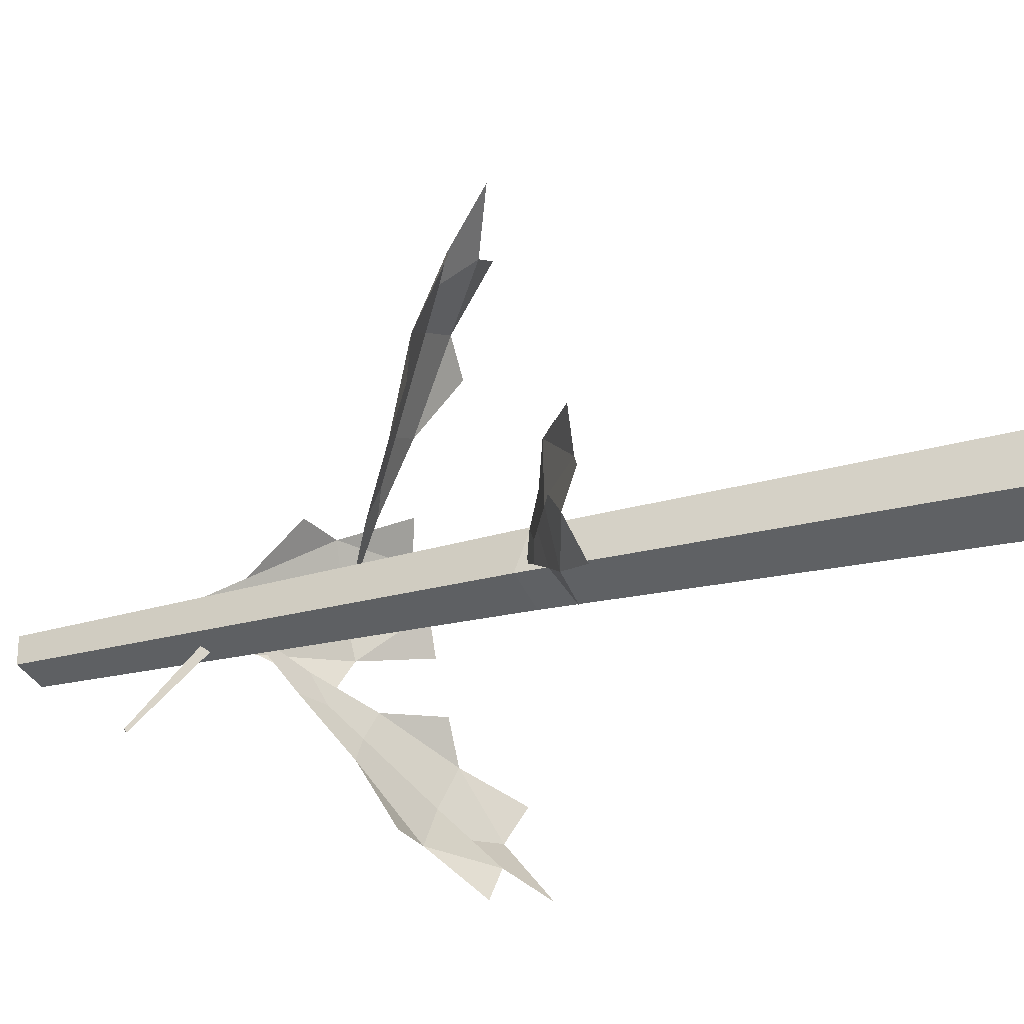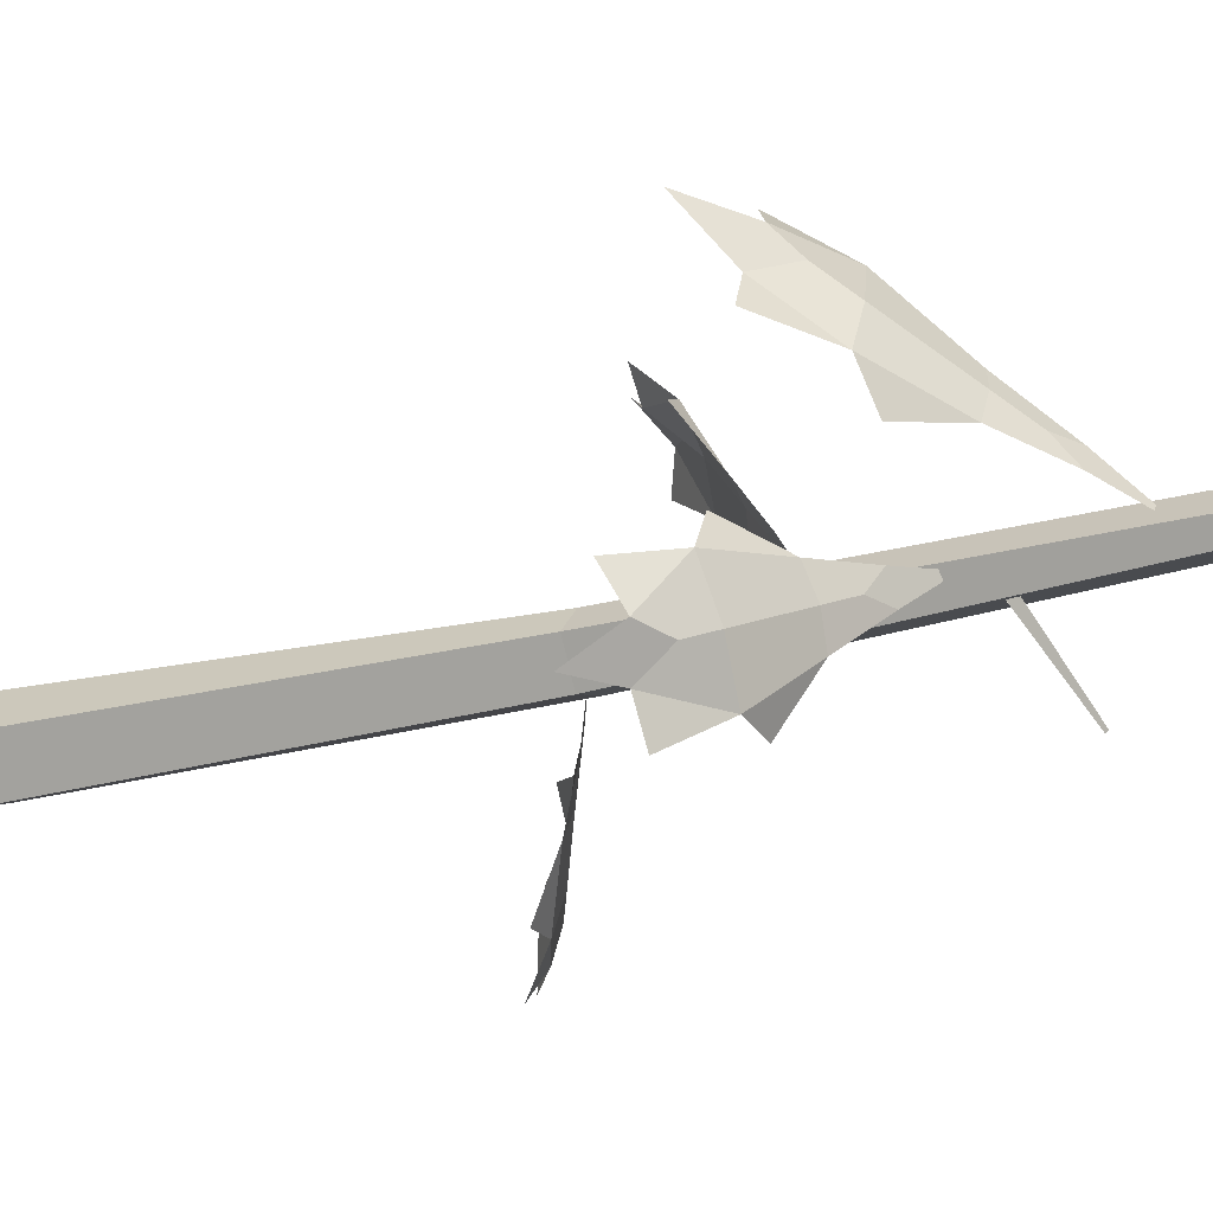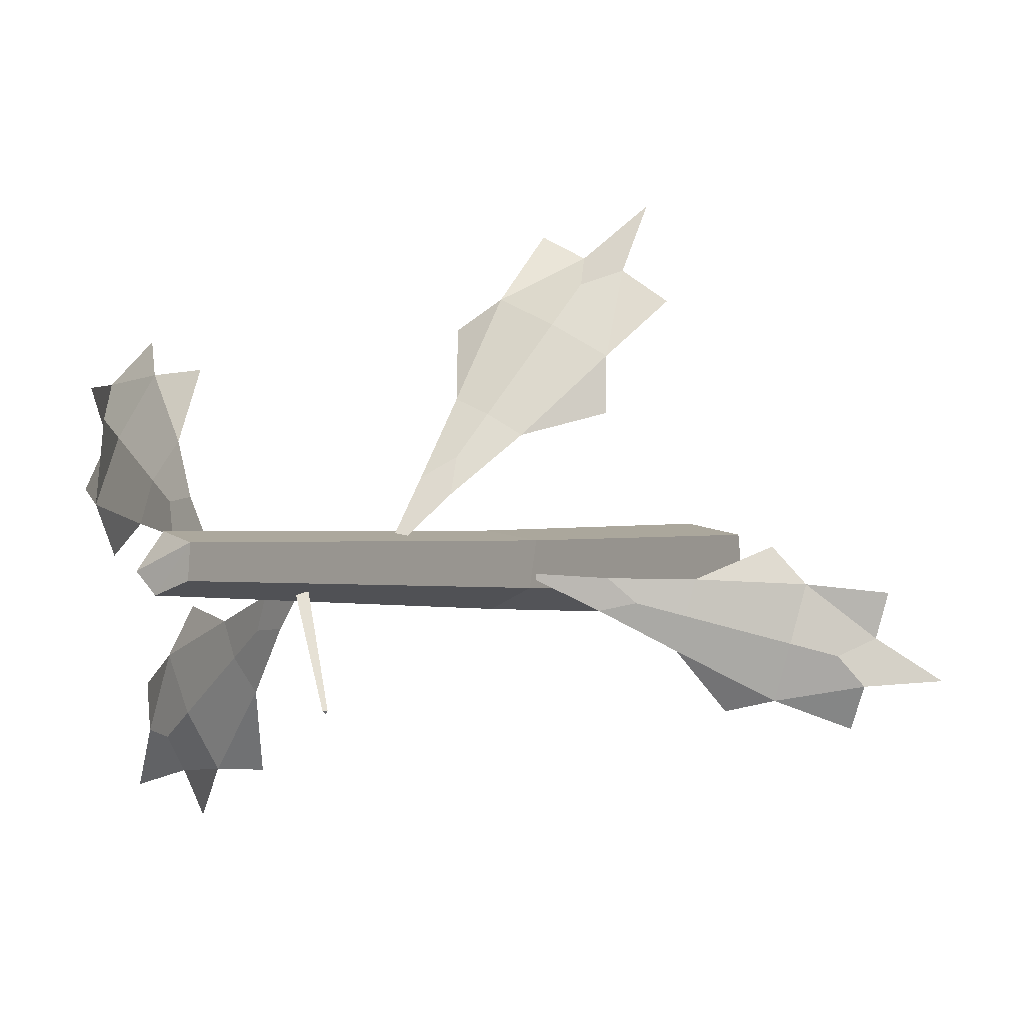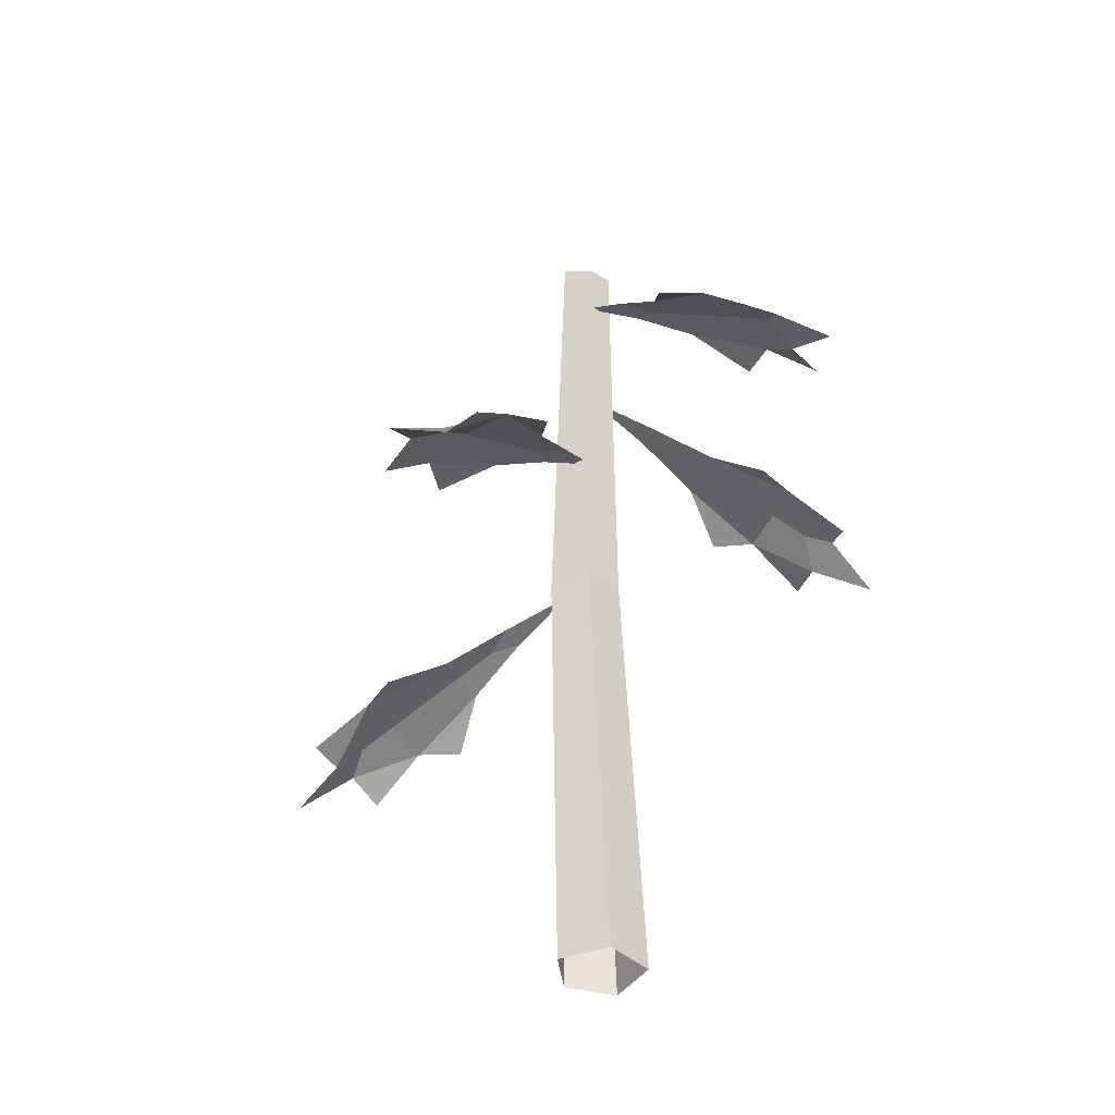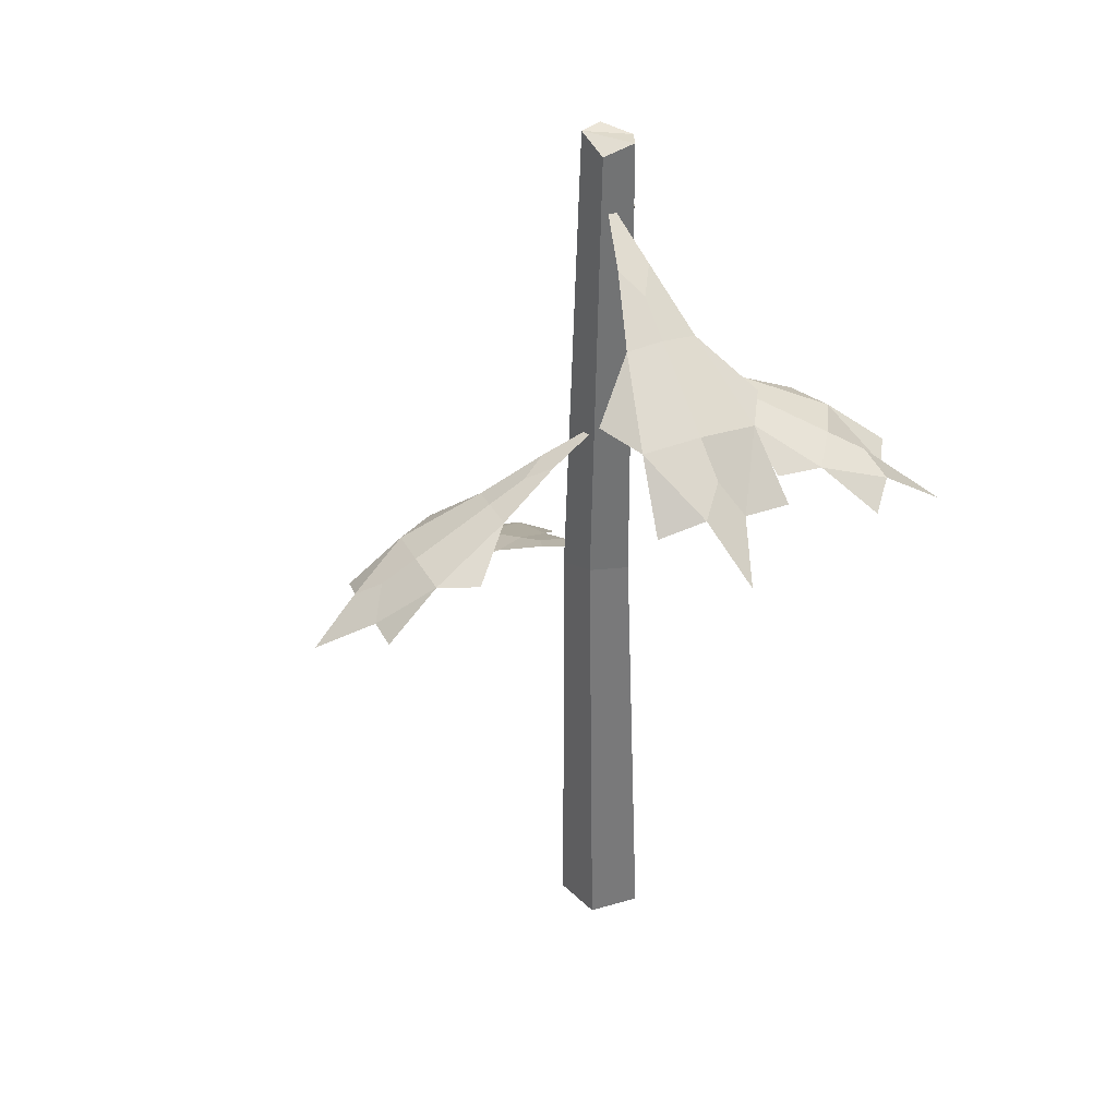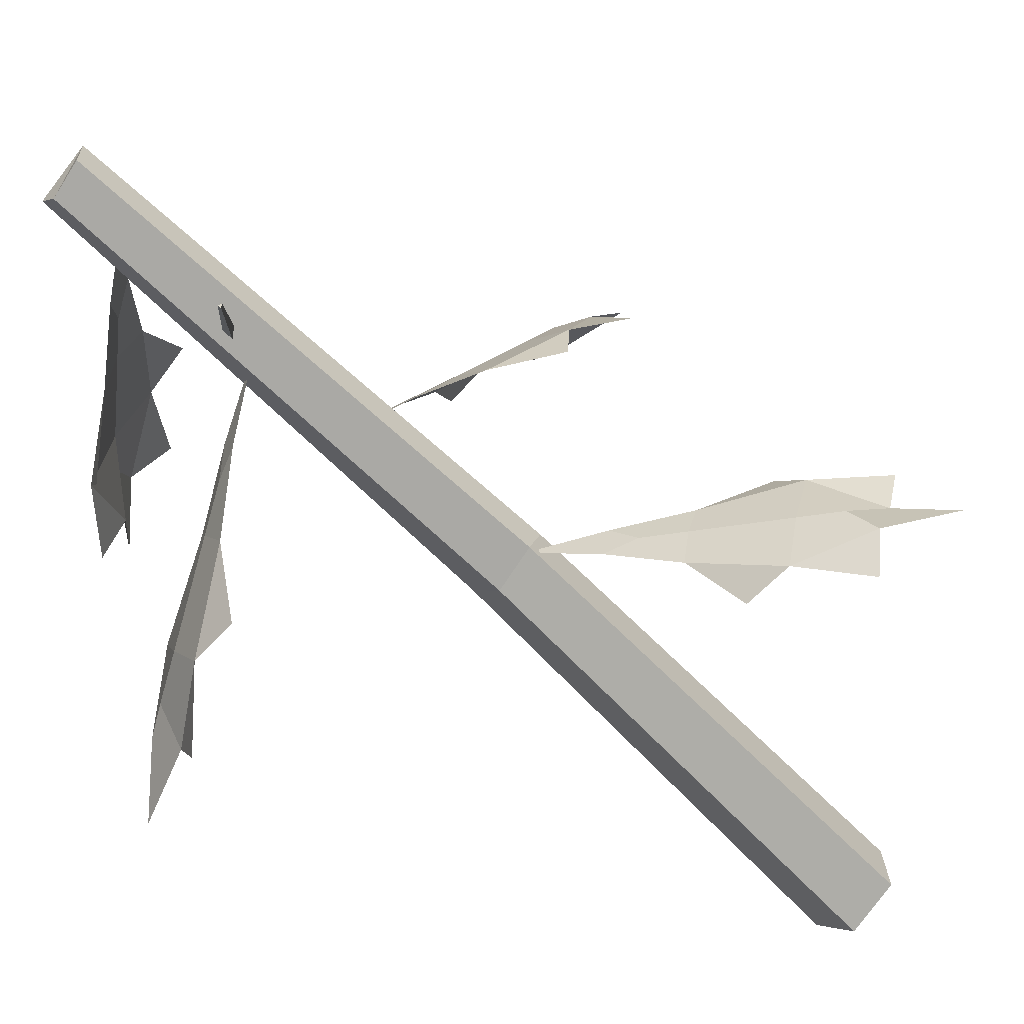
<metadata>
{"format":"obj","ext":"obj","renderer":"f3d","projection":"perspective","resolution":1024,"background":"white","views":[{"elev":-26.5,"azim":-67.4,"up":"+Z"},{"elev":-30.0,"azim":111.3,"up":"+Z"},{"elev":-1.4,"azim":-152.5,"up":"+Z"},{"elev":-40.3,"azim":12.1,"up":"+Y"},{"elev":34.9,"azim":39.2,"up":"+Y"},{"elev":-59.6,"azim":-136.6,"up":"+Z"}]}
</metadata>
<code>
g Dead_Pine_Tree_crk_l_04
v -0.4367 6.035 -0.8421
v -0.4277 6.056 -0.8263
v -0.4522 6.044 -0.8213
v -0.03925 5.64 -0.1503
v -0.02529 5.711 -0.1257
v -0.08792 5.674 -0.1019
v -0.2648 0 0.2095
v 0.1223 0 0.293
v 0.3193 0 -0.05681
v 0.03992 0 -0.3639
v -0.2987 0 -0.1774
v -0.05416 3.42 -0.3008
v 0.02164 6.971 -0.2032
v -0.2161 7.025 -0.1289
v -0.3417 3.461 -0.1703
v -0.02175 3.44 0.1866
v 0.01271 6.91 0.1282
v 0.1336 6.979 -0.07784
v 0.1689 3.423 -0.05206
v -0.2256 7.02 0.06787
v -0.3312 3.352 0.1245
v -1.09 2.932 -0.5615
v -1.224 2.939 -0.1173
v -0.2578 3.41 -0.07743
v -0.6846 3.188 -0.3123
v -0.7455 3.192 -0.1097
v -1.63 2.65 -0.8705
v -1.847 2.663 -0.1478
v -2.014 2.336 -1.049
v -2.269 2.35 -0.2009
v -2.142 2.44 -0.7809
v -2.184 2.345 -0.4835
v -2.557 2.186 -0.747
v -1.305 2.662 -0.9409
v -1.626 2.674 0.08607
v -1.172 2.971 -0.3446
v -0.8977 3.102 -0.2644
v -1.754 2.691 -0.5143
v -2.017 2.565 -0.5914
v -0.6511 4.172 0.7346
v -0.229 4.197 0.9563
v -0.02953 4.722 0.002578
v -0.3362 4.465 0.3812
v -0.1437 4.477 0.4823
v -1.051 3.845 1.211
v -0.3642 3.886 1.571
v -1.287 3.497 1.555
v -0.4811 3.545 1.978
v -1.047 3.612 1.74
v -0.7497 3.529 1.837
v -1.078 3.337 2.157
v -1.06 3.866 0.8689
v -0.08615 3.918 1.395
v -0.4503 4.22 0.8609
v -0.324 4.371 0.6032
v -0.7177 3.901 1.406
v -0.8391 3.756 1.654
v 0.9238 4.945 -0.3647
v 0.6764 4.988 -0.7795
v -0.01246 5.472 -0.03488
v 0.4585 5.227 -0.2119
v 0.3456 5.247 -0.4011
v 1.528 4.633 -0.5799
v 1.126 4.703 -1.255
v 1.921 4.295 -0.7694
v 1.449 4.377 -1.561
v 1.811 4.425 -1.051
v 1.606 4.35 -1.297
v 2.064 4.167 -1.409
v 1.354 4.636 -0.279
v 0.7907 4.73 -1.249
v 0.8166 5.003 -0.5782
v 0.5677 5.144 -0.4151
v 1.344 4.704 -0.9235
v 1.583 4.569 -1.08
v 0.6527 5.832 0.6533
v 0.8953 5.849 0.1931
v -0.0579 6.565 0.01005
v 0.3137 6.217 0.3279
v 0.4243 6.224 0.118
v 1.119 5.389 1.068
v 1.514 5.415 0.3195
v 1.44 4.951 1.305
v 1.903 4.982 0.4264
v 1.656 5.061 1.048
v 1.749 4.972 0.7192
v 2.067 4.7 1.065
v 0.7534 5.462 1.082
v 1.327 5.49 0.01985
v 0.7959 5.876 0.4359
v 0.5395 6.082 0.3081
v 1.339 5.437 0.7066
v 1.585 5.239 0.8294
v -1.09 2.931 -0.5614
v -1.224 2.939 -0.1173
v -0.2577 3.409 -0.07739
v -0.6845 3.188 -0.3122
v -0.7453 3.192 -0.1097
v -1.63 2.65 -0.8704
v -1.847 2.662 -0.1478
v -2.014 2.335 -1.049
v -2.269 2.35 -0.2008
v -2.142 2.439 -0.7808
v -2.184 2.345 -0.4835
v -2.557 2.185 -0.747
v -1.305 2.661 -0.9407
v -1.626 2.673 0.08597
v -1.172 2.97 -0.3445
v -0.8976 3.102 -0.2643
v -1.753 2.691 -0.5143
v -2.017 2.564 -0.5914
v -0.651 4.172 0.7345
v -0.229 4.197 0.9562
v -0.02945 4.722 0.002455
v -0.3361 4.465 0.3811
v -0.1436 4.476 0.4822
v -1.051 3.845 1.211
v -0.3641 3.886 1.571
v -1.287 3.497 1.555
v -0.481 3.545 1.978
v -1.047 3.612 1.739
v -0.7497 3.529 1.837
v -1.078 3.336 2.157
v -1.06 3.866 0.8689
v -0.08622 3.918 1.395
v -0.4502 4.219 0.8608
v -0.3239 4.37 0.6031
v -0.7177 3.9 1.406
v -0.839 3.756 1.654
v 0.9236 4.945 -0.3647
v 0.6763 4.988 -0.7794
v -0.01259 5.472 -0.03483
v 0.4584 5.227 -0.2119
v 0.3455 5.247 -0.4011
v 1.528 4.633 -0.5799
v 1.126 4.703 -1.255
v 1.921 4.295 -0.7695
v 1.449 4.377 -1.561
v 1.81 4.425 -1.051
v 1.606 4.35 -1.297
v 2.064 4.167 -1.409
v 1.354 4.636 -0.2791
v 0.7907 4.73 -1.248
v 0.8165 5.002 -0.5781
v 0.5675 5.143 -0.415
v 1.343 4.704 -0.9234
v 1.583 4.568 -1.08
v 0.6526 5.832 0.6531
v 0.8951 5.848 0.193
v -0.05806 6.565 0.009959
v 0.3135 6.216 0.3278
v 0.4241 6.224 0.118
v 1.119 5.389 1.068
v 1.514 5.415 0.3194
v 1.44 4.951 1.305
v 1.903 4.982 0.4263
v 1.656 5.061 1.048
v 1.748 4.972 0.7192
v 2.067 4.7 1.065
v 0.7534 5.462 1.082
v 1.327 5.49 0.0199
v 0.7957 5.875 0.4358
v 0.5394 6.082 0.308
v 1.338 5.437 0.7065
v 1.585 5.238 0.8294
f 5 2 3 6
f 4 1 2 5
f 2 1 3
f 6 3 1 4
f 8 16 21 7
f 16 17 20 21
f 10 12 19 9
f 12 13 18 19
f 7 21 15 11
f 21 20 14 15
f 9 19 16 8
f 19 18 17 16
f 11 15 12 10
f 15 14 13 12
f 13 14 20
f 18 13 20
f 17 18 20
f 25 37 26 24
f 36 23 26 37
f 36 22 27 38
f 27 29 31
f 28 32 30
f 38 27 31 39
f 32 39 31 33
f 27 22 34
f 23 28 35
f 28 38 39 32
f 23 36 38 28
f 22 36 37 25
f 43 55 44 42
f 54 41 44 55
f 54 40 45 56
f 45 47 49
f 46 50 48
f 56 45 49 57
f 50 57 49 51
f 45 40 52
f 41 46 53
f 46 56 57 50
f 41 54 56 46
f 40 54 55 43
f 61 73 62 60
f 72 59 62 73
f 72 58 63 74
f 63 65 67
f 64 68 66
f 74 63 67 75
f 68 75 67 69
f 63 58 70
f 59 64 71
f 64 74 75 68
f 59 72 74 64
f 58 72 73 61
f 79 91 80 78
f 90 77 80 91
f 90 76 81 92
f 81 83 85
f 82 86 84
f 92 81 85 93
f 86 93 85 87
f 81 76 88
f 77 82 89
f 82 92 93 86
f 77 90 92 82
f 76 90 91 79
f 96 98 109 97
f 109 98 95 108
f 110 99 94 108
f 103 101 99
f 102 104 100
f 111 103 99 110
f 105 103 111 104
f 106 94 99
f 107 100 95
f 104 111 110 100
f 100 110 108 95
f 97 109 108 94
f 114 116 127 115
f 127 116 113 126
f 128 117 112 126
f 121 119 117
f 120 122 118
f 129 121 117 128
f 123 121 129 122
f 124 112 117
f 125 118 113
f 122 129 128 118
f 118 128 126 113
f 115 127 126 112
f 132 134 145 133
f 145 134 131 144
f 146 135 130 144
f 139 137 135
f 138 140 136
f 147 139 135 146
f 141 139 147 140
f 142 130 135
f 143 136 131
f 140 147 146 136
f 136 146 144 131
f 133 145 144 130
f 150 152 163 151
f 163 152 149 162
f 164 153 148 162
f 157 155 153
f 156 158 154
f 165 157 153 164
f 159 157 165 158
f 160 148 153
f 161 154 149
f 158 165 164 154
f 154 164 162 149
f 151 163 162 148

</code>
